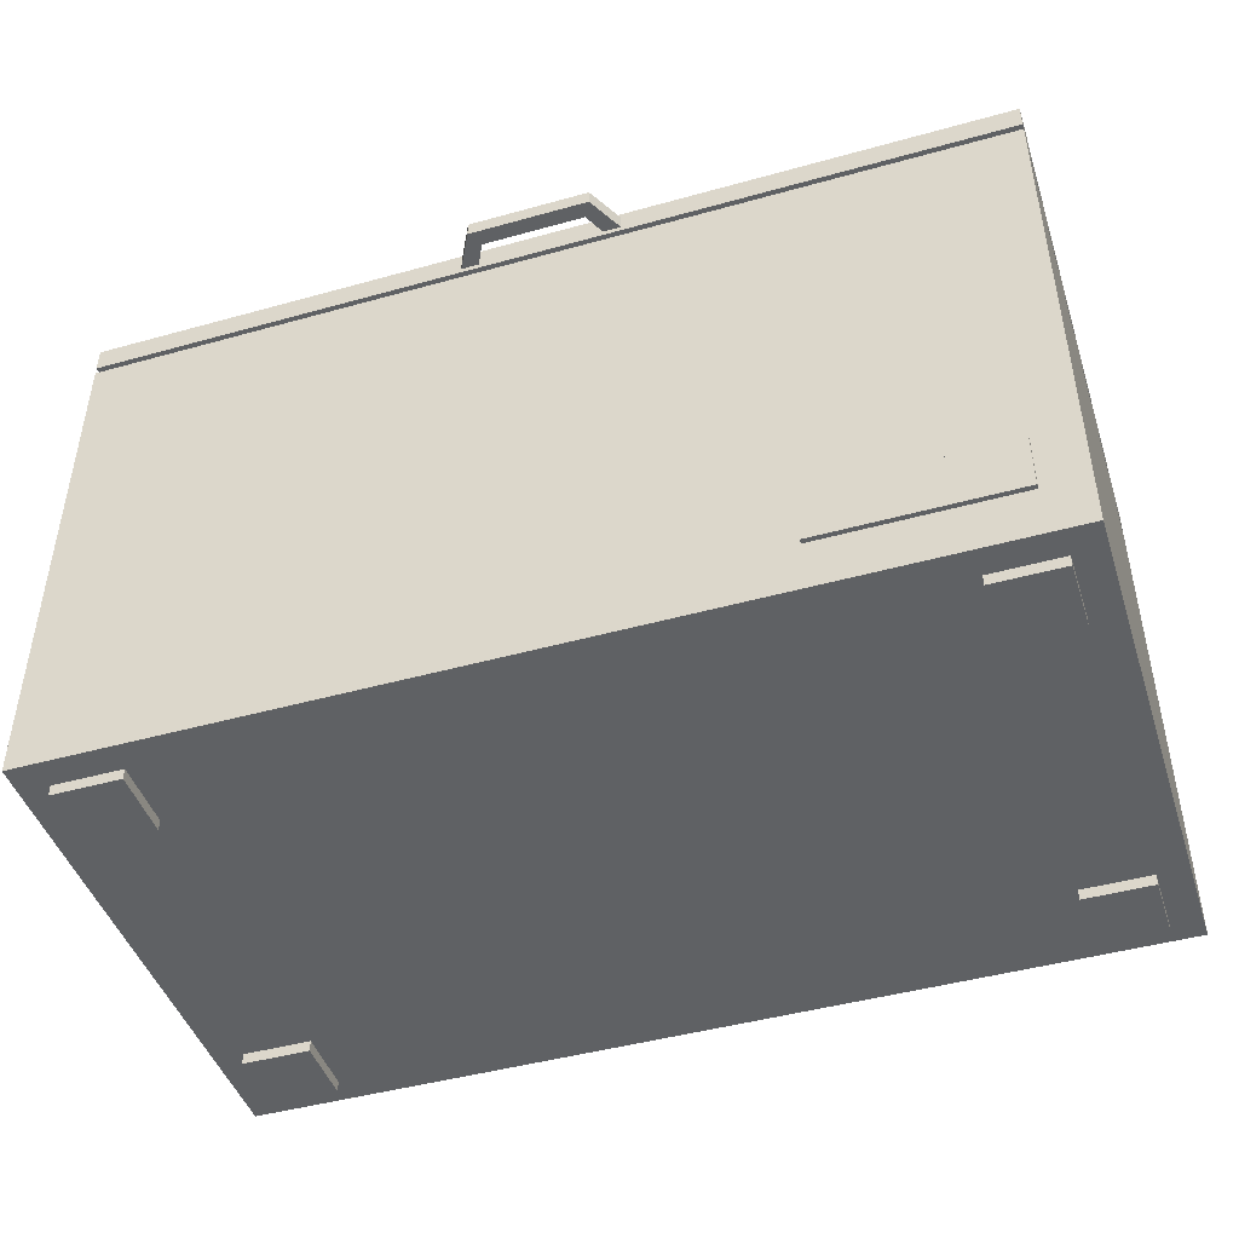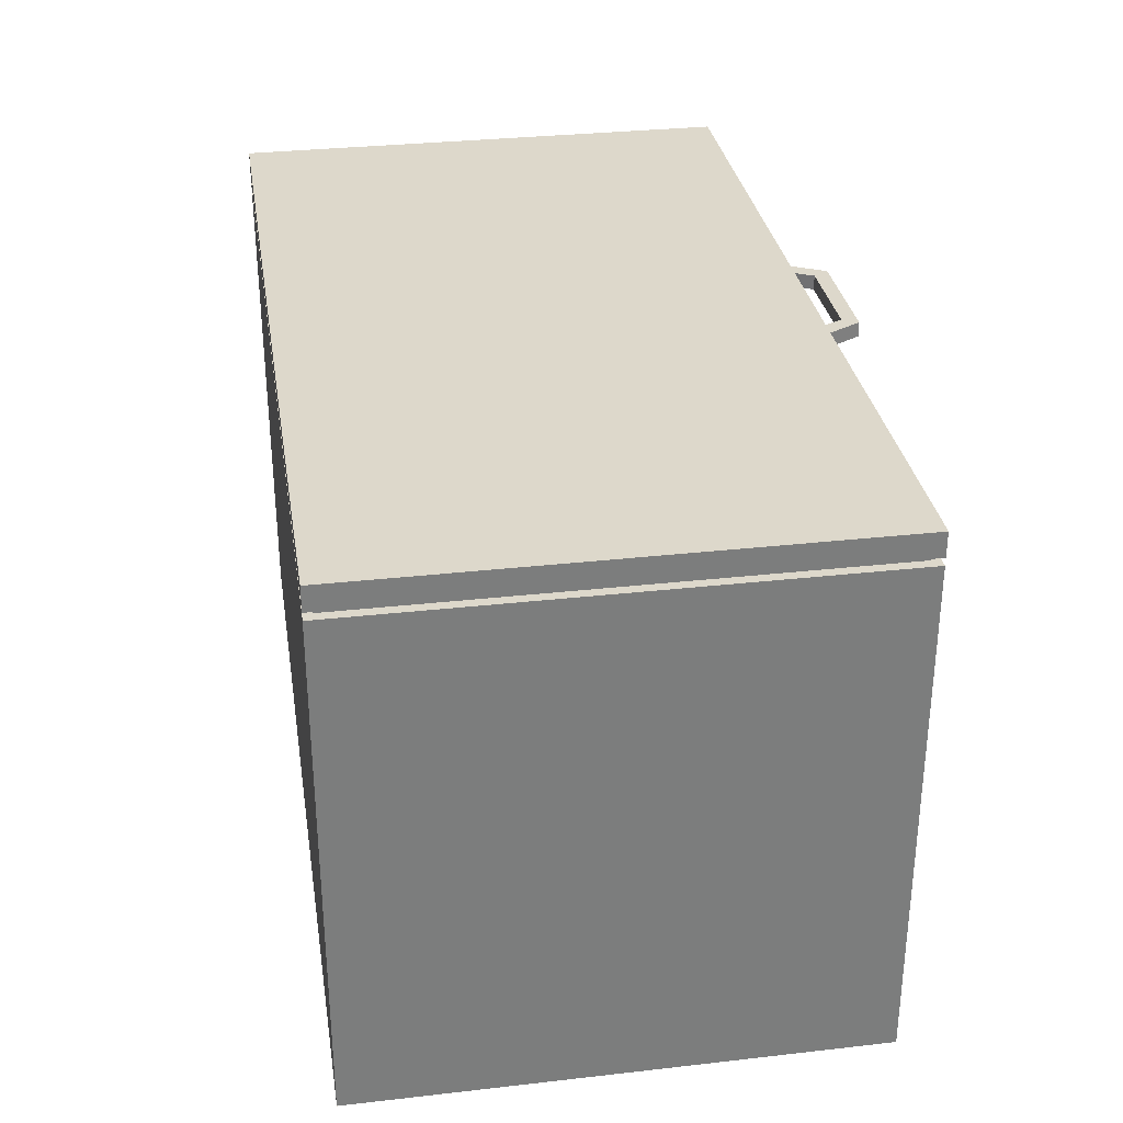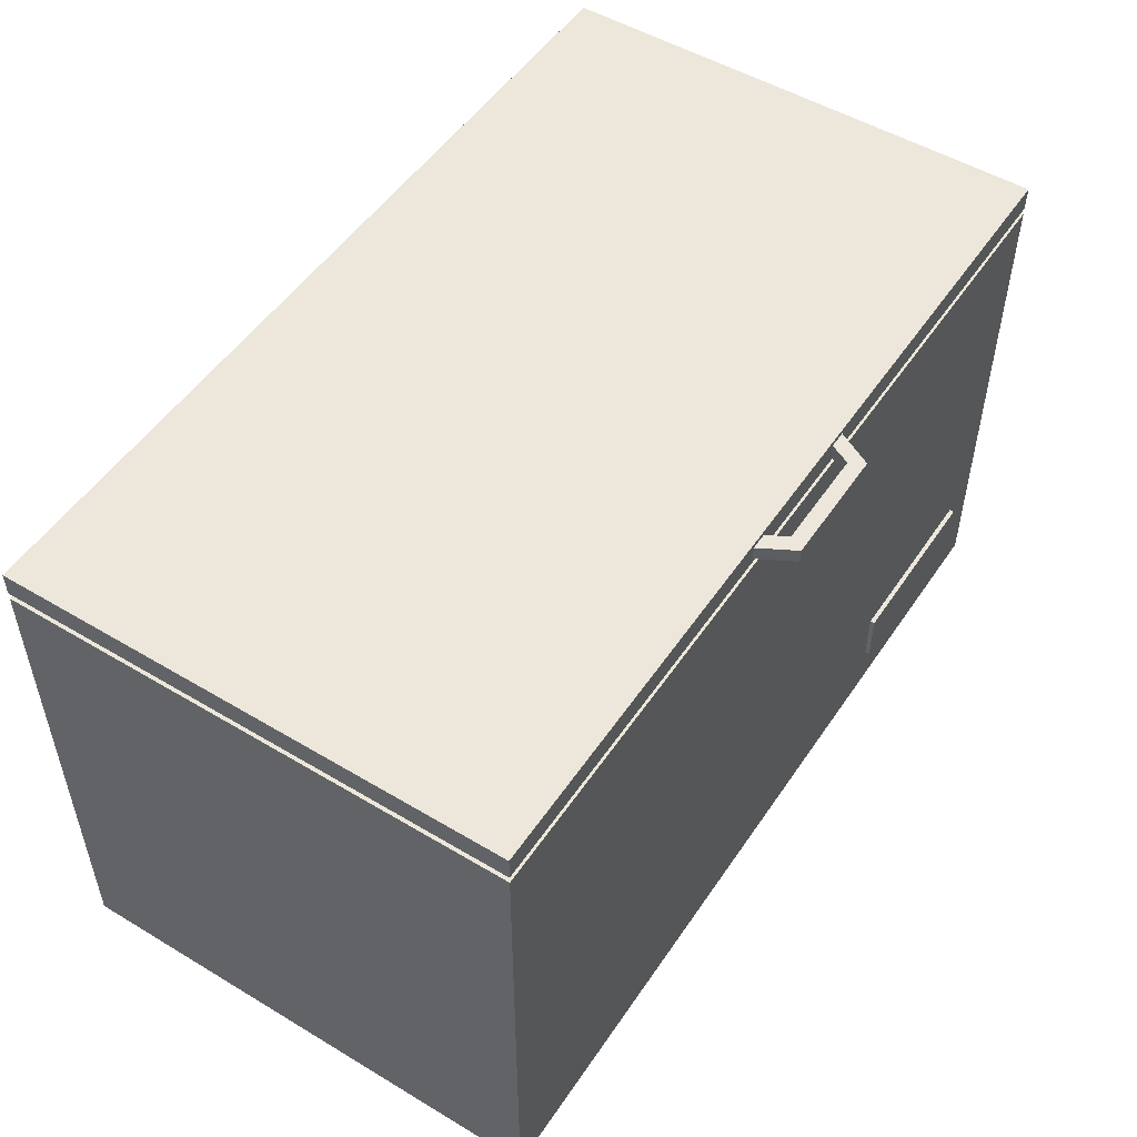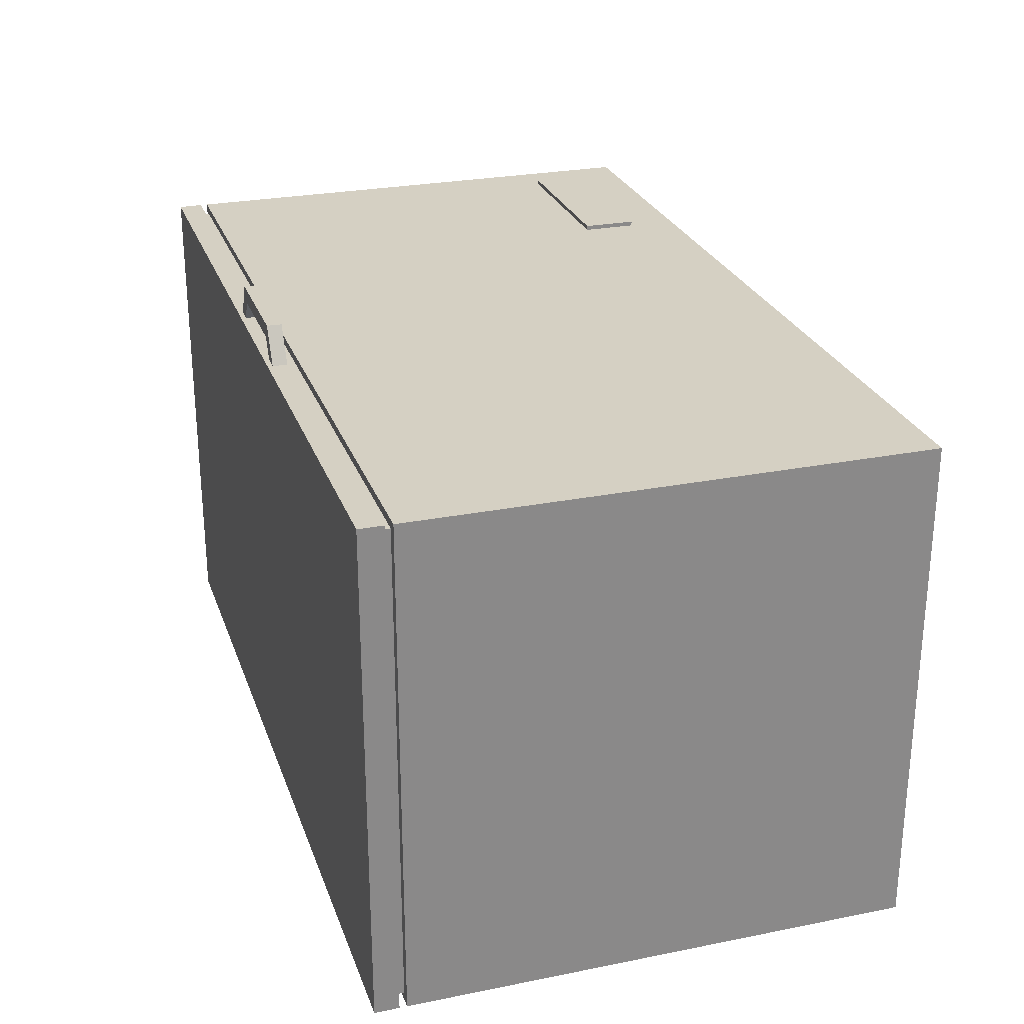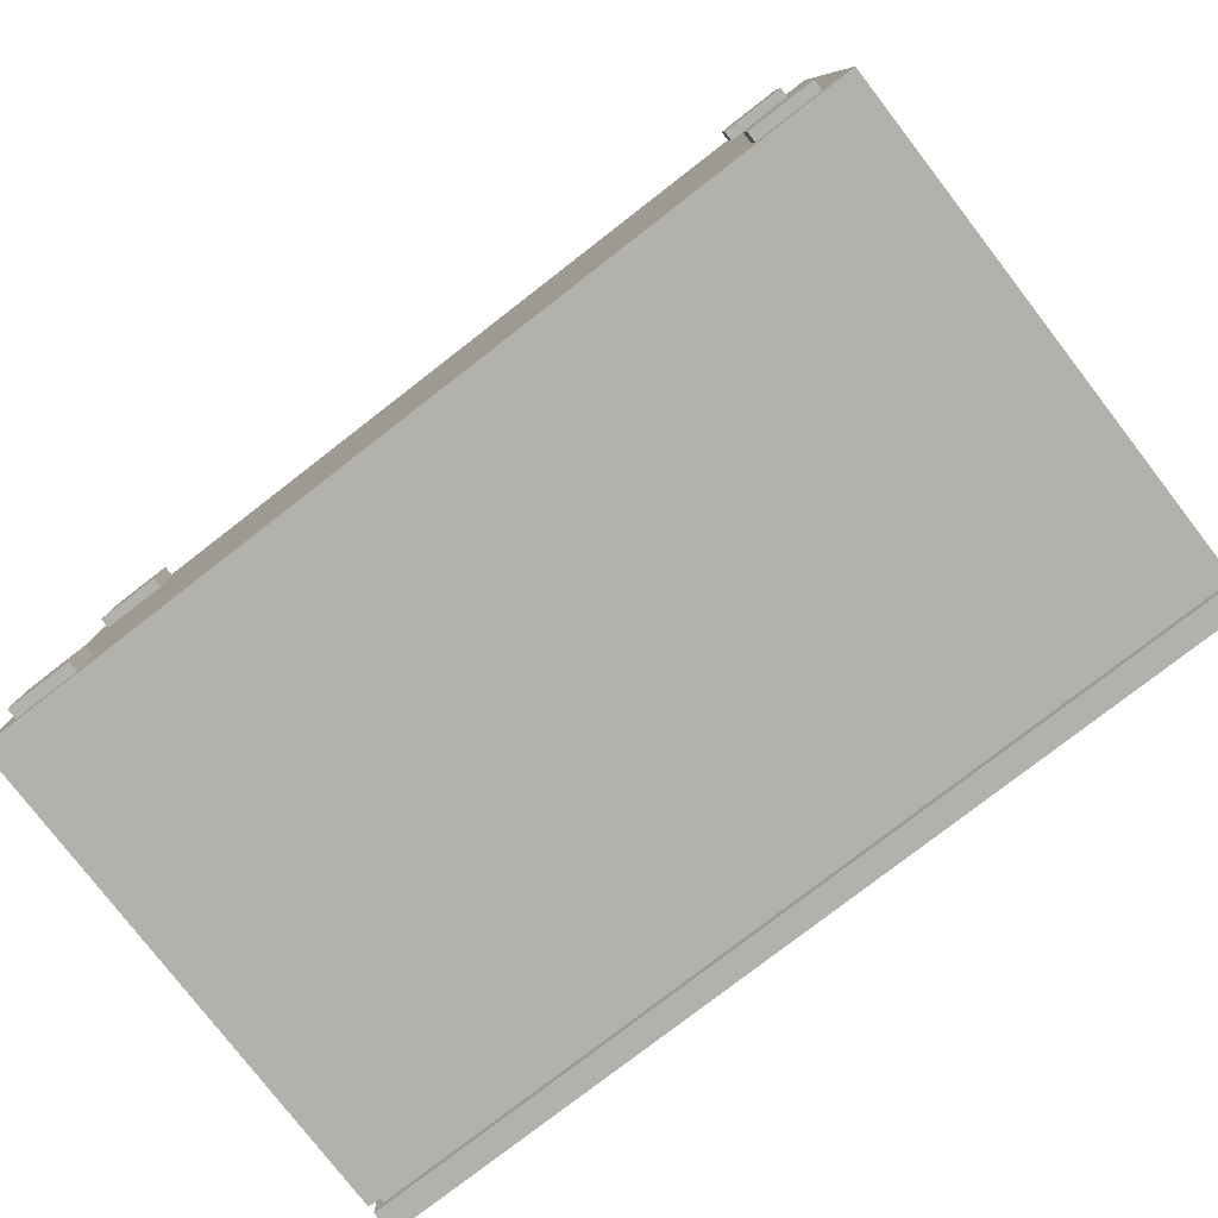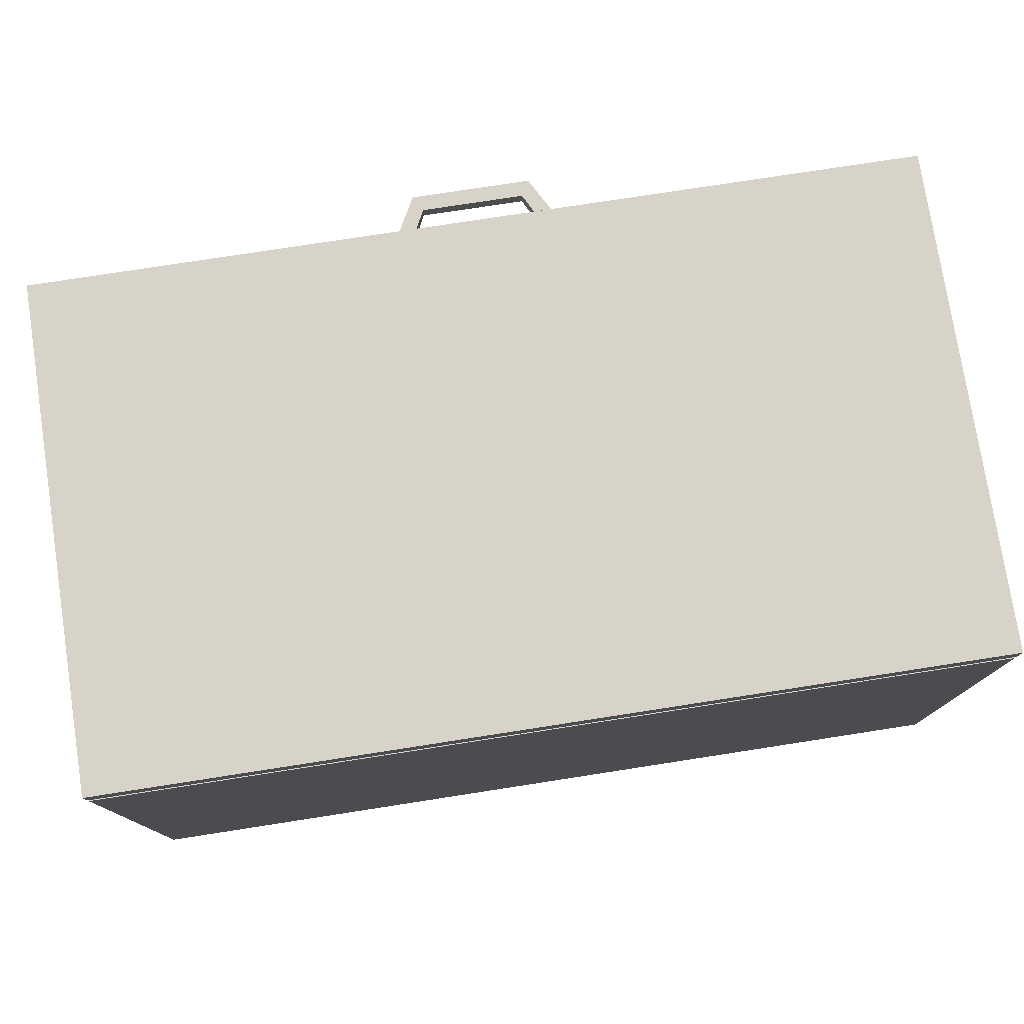
<metadata>
{"format":"obj","ext":"obj","renderer":"f3d","projection":"perspective","resolution":1024,"background":"white","views":[{"elev":-45.5,"azim":17.8,"up":"+Y"},{"elev":31.5,"azim":-99.1,"up":"+Y"},{"elev":51.4,"azim":-57.0,"up":"+Y"},{"elev":26.4,"azim":-107.4,"up":"+Z"},{"elev":-79.1,"azim":37.7,"up":"+Z"},{"elev":77.0,"azim":171.2,"up":"+Y"}]}
</metadata>
<code>
o Cube.003
v 24.78 -22.93 10.38
v 24.78 -16.82 10.38
v 45.29 -16.82 10.38
v 45.29 -22.93 10.38
v 24.78 -22.93 10.89
v 24.78 -16.82 10.89
v 45.29 -16.82 10.89
v 45.29 -22.93 10.89
f 5 6 2 1
f 6 7 3 2
f 7 8 4 3
f 8 5 1 4
f 1 2 3 4
f 8 7 6 5
o Cube.002_Cube.000
v -46.74 -29.62 7.278
v -46.74 -29.62 -0.1547
v -39.31 -29.62 -0.1547
v -39.31 -29.62 7.278
v -46.74 -28.42 7.278
v -46.74 -28.42 -0.1547
v -39.31 -28.42 -0.1547
v -39.31 -28.42 7.278
v 46.74 -29.62 7.278
v 46.74 -29.62 -0.1547
v 39.31 -29.62 -0.1547
v 39.31 -29.62 7.278
v 46.74 -28.42 7.278
v 46.74 -28.42 -0.1547
v 39.31 -28.42 -0.1547
v 39.31 -28.42 7.278
v -46.74 -29.62 -43.35
v -46.74 -29.62 -35.92
v -39.31 -29.62 -35.92
v -39.31 -29.62 -43.35
v -46.74 -28.42 -43.35
v -46.74 -28.42 -35.92
v -39.31 -28.42 -35.92
v -39.31 -28.42 -43.35
v 46.74 -29.62 -43.35
v 46.74 -29.62 -35.92
v 39.31 -29.62 -35.92
v 39.31 -29.62 -43.35
v 46.74 -28.42 -43.35
v 46.74 -28.42 -35.92
v 39.31 -28.42 -35.92
v 39.31 -28.42 -43.35
f 13 14 10 9
f 14 15 11 10
f 15 16 12 11
f 16 13 9 12
f 9 10 11 12
f 16 15 14 13
f 21 17 18 22
f 22 18 19 23
f 23 19 20 24
f 24 20 17 21
f 17 20 19 18
f 24 21 22 23
f 29 25 26 30
f 30 26 27 31
f 31 27 28 32
f 32 28 25 29
f 25 28 27 26
f 32 29 30 31
f 37 38 34 33
f 38 39 35 34
f 39 40 36 35
f 40 37 33 36
f 33 34 35 36
f 40 39 38 37
o Cube.001_Cube.002
v -48.91 28.21 -45.5
v 48.91 28.21 -45.5
v -48.91 28.21 9.421
v 48.91 28.21 9.421
v -48.91 29.45 -45.5
v 48.91 29.45 -45.5
v -48.91 29.45 9.421
v 48.91 29.45 9.421
v -48.34 29.45 -44.99
v 48.34 29.45 -44.99
v -48.34 29.45 8.911
v 48.34 29.45 8.911
v -48.34 28.21 -44.99
v 48.34 28.21 -44.99
v -48.34 28.21 8.913
v 48.34 28.21 8.913
f 47 48 52 51
f 45 47 51 49
f 41 45 46 42
f 42 46 48 44
f 44 48 47 43
f 43 47 45 41
f 46 45 49 50
f 48 46 50 52
f 43 41 53 55
f 41 42 54 53
f 42 44 56 54
f 44 43 55 56
f 50 54 56 52
f 52 56 55 51
f 51 55 53 49
f 49 53 54 50
o Cube_Cube.001
v -47.78 -28.42 -46.46
v 47.78 -28.42 -46.46
v -47.78 24.99 -46.46
v 47.78 24.99 -46.46
v -50 -28.42 -46.46
v -50 28.42 -46.46
v 50 28.42 -46.46
v 50 -28.42 -46.46
v -50 -28.42 10.38
v -50 28.42 10.38
v 50 28.42 10.38
v 50 -28.42 10.38
v -47.87 28.42 -44.19
v 47.87 28.42 -44.19
v -47.87 28.42 8.112
v 47.87 28.42 8.112
v -47.87 24.33 -44.19
v 47.87 24.33 -44.19
v -47.87 24.33 8.112
v 47.87 24.33 8.112
v -44.9 24.33 -41.5
v 44.9 24.33 -41.5
v -44.9 24.33 5.423
v 44.9 24.33 5.423
v -44.9 -21.52 -41.5
v 44.9 -21.52 -41.5
v -44.9 -21.52 5.423
v 44.9 -21.52 5.423
v -50 29.24 -46.46
v 50 29.24 -46.46
v -50 29.24 10.38
v 50 29.24 10.38
v -50 31.97 -46.46
v 50 31.97 -46.46
v -50 31.97 10.38
v 50 31.97 10.38
v -10.57 29.24 10.38
v 10.57 29.24 10.38
v 10.57 29.24 -46.46
v -10.57 29.24 -46.46
v -10.57 31.97 10.38
v 10.57 31.97 10.38
v 10.57 31.97 -46.46
v -10.57 31.97 -46.46
v -50 29.24 8.666
v 50 29.24 8.666
v -50 31.97 8.666
v 50 31.97 8.666
v -10.57 29.24 8.666
v 10.57 29.24 8.666
v -10.57 31.97 8.666
v 10.57 31.97 8.666
v -9.176 29.79 9.401
v -9.176 31.42 9.401
v -7.209 31.42 9.401
v -7.209 29.79 9.401
v -6.516 29.79 14.32
v -6.516 31.42 14.32
v -5.57 31.42 12.65
v -5.57 29.79 12.65
v 9.176 29.79 9.401
v 9.176 31.42 9.401
v 7.209 31.42 9.401
v 7.209 29.79 9.401
v 6.516 29.79 14.32
v 6.516 31.42 14.32
v 5.57 31.42 12.65
v 5.57 29.79 12.65
v -50 24.99 10.38
v -50 24.99 -46.46
v 50 24.99 10.38
v 50 24.99 -46.46
v -47.78 28.42 10.38
v 47.78 28.42 10.38
v 47.78 28.42 -46.46
v -47.78 28.42 -46.46
v 47.78 -28.42 10.38
v -47.78 -28.42 10.38
v -45.75 28.42 8.112
v 45.75 28.42 8.112
v 45.75 28.42 -44.19
v -45.75 28.42 -44.19
v -45.75 24.33 8.112
v 45.75 24.33 8.112
v 45.75 24.33 -44.19
v -45.75 24.33 -44.19
v -42.91 24.33 5.423
v 42.91 24.33 5.423
v 42.91 24.33 -41.5
v -42.91 24.33 -41.5
v -42.91 -21.52 5.423
v 42.91 -21.52 5.423
v 42.91 -21.52 -41.5
v -42.91 -21.52 -41.5
v 47.78 24.99 10.38
v -47.78 24.99 10.38
f 57 59 60 58
f 125 66 62 126
f 62 66 71 69
f 127 68 64 128
f 152 129 66 125
f 69 71 75 73
f 132 62 69 138
f 67 63 70 72
f 130 67 72 136
f 76 74 78 80
f 138 69 73 142
f 72 70 74 76
f 136 72 76 140
f 146 77 81 150
f 140 76 80 144
f 73 75 79 77
f 142 73 77 146
f 148 84 82 149
f 80 78 82 84
f 144 80 84 148
f 77 79 83 81
f 106 102 88 94
f 108 98 92 104
f 95 99 90 86
f 102 104 92 88
f 93 97 91 87
f 101 103 89 85
f 101 105 93 87
f 103 91 97 107
f 85 89 100 96
f 96 100 99 95
f 88 92 98 94
f 95 86 102 106
f 99 108 104 90
f 86 90 104 102
f 87 91 103 101
f 85 96 105 101
f 96 95 106 105
f 89 103 107 100
f 100 107 108 99
f 65 125 126 61
f 67 127 128 63
f 134 152 125 65
f 127 67 130 151
f 151 130 129 152
f 63 131 137 70
f 131 132 138 137
f 66 129 135 71
f 129 130 136 135
f 70 137 141 74
f 137 138 142 141
f 71 135 139 75
f 135 136 140 139
f 78 145 149 82
f 145 146 150 149
f 75 139 143 79
f 139 140 144 143
f 74 141 145 78
f 141 142 146 145
f 83 147 150 81
f 147 148 149 150
f 79 143 147 83
f 143 144 148 147
f 68 127 151 133
f 133 151 152 134
f 134 65 61 57
f 60 131 63 128
f 58 60 128 64
f 68 133 58 64
f 133 134 57 58
f 126 62 132 59
f 59 132 131 60
f 61 126 59 57
f 105 106 94 93
f 107 97 98 108
f 94 98 97 93
f 113 114 110 109
f 114 115 111 110
f 115 116 112 111
f 116 113 109 112
f 109 110 111 112
f 121 117 118 122
f 121 113 116 124
f 124 116 115 123
f 123 115 114 122
f 122 118 119 123
f 123 119 120 124
f 124 120 117 121
f 117 120 119 118
f 122 114 113 121

</code>
